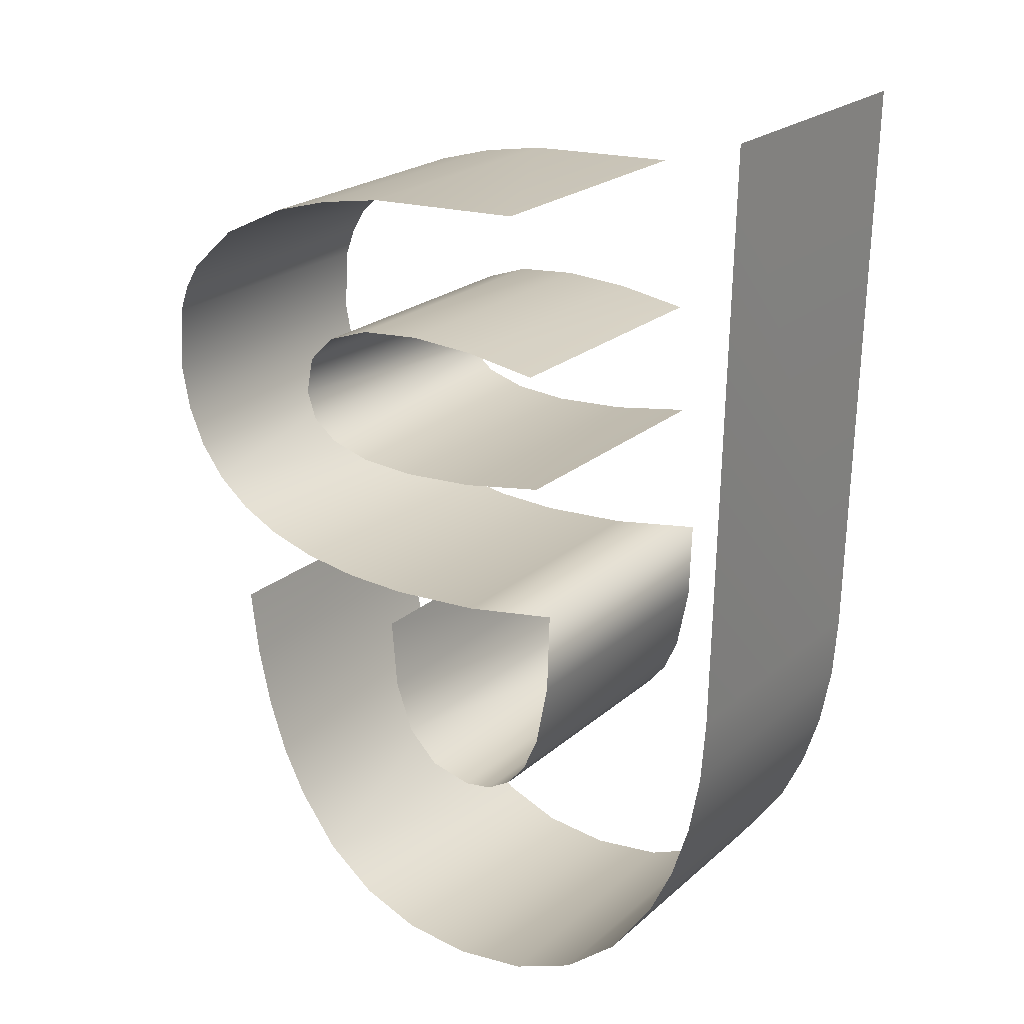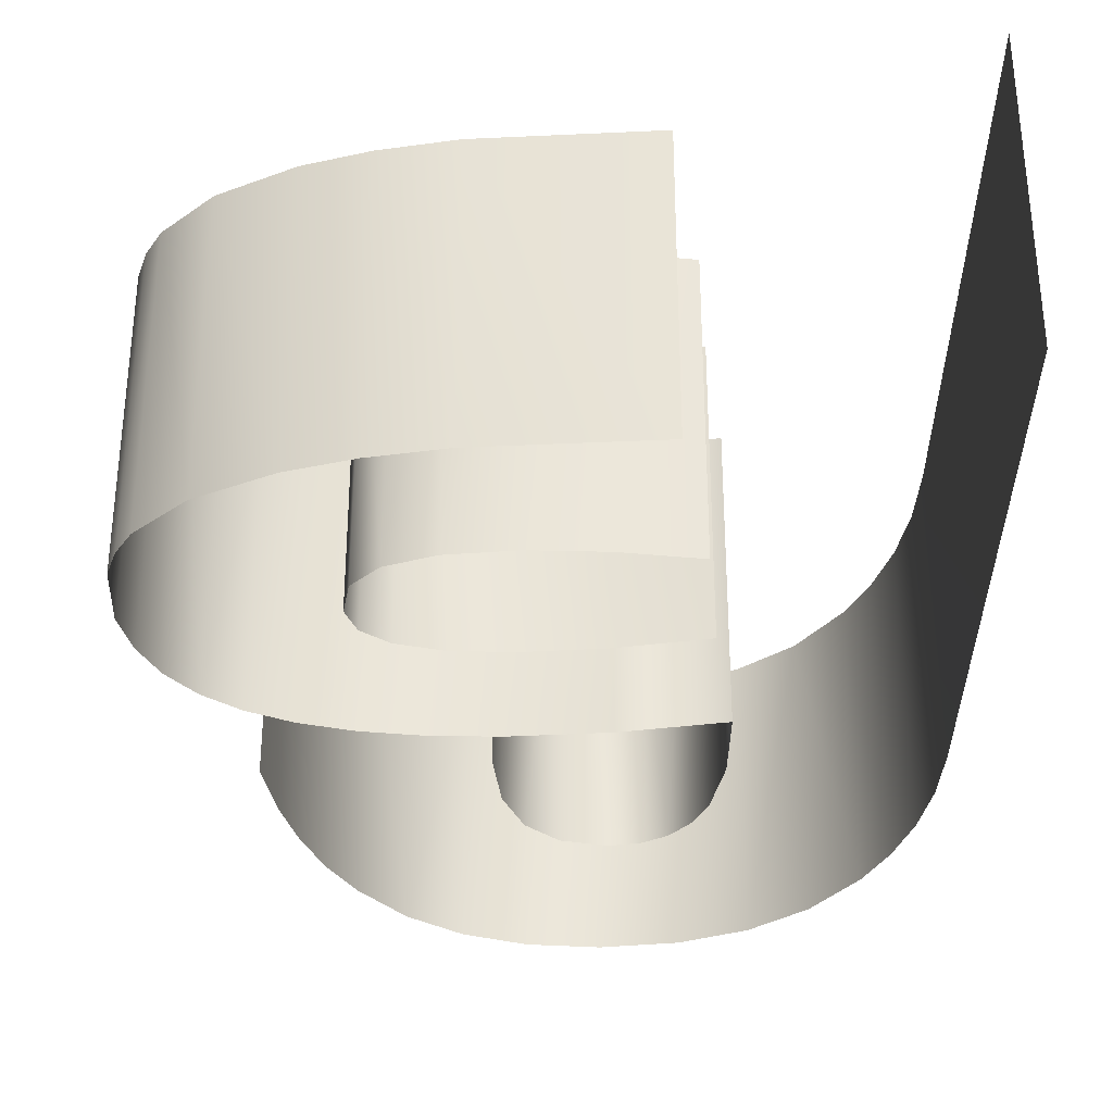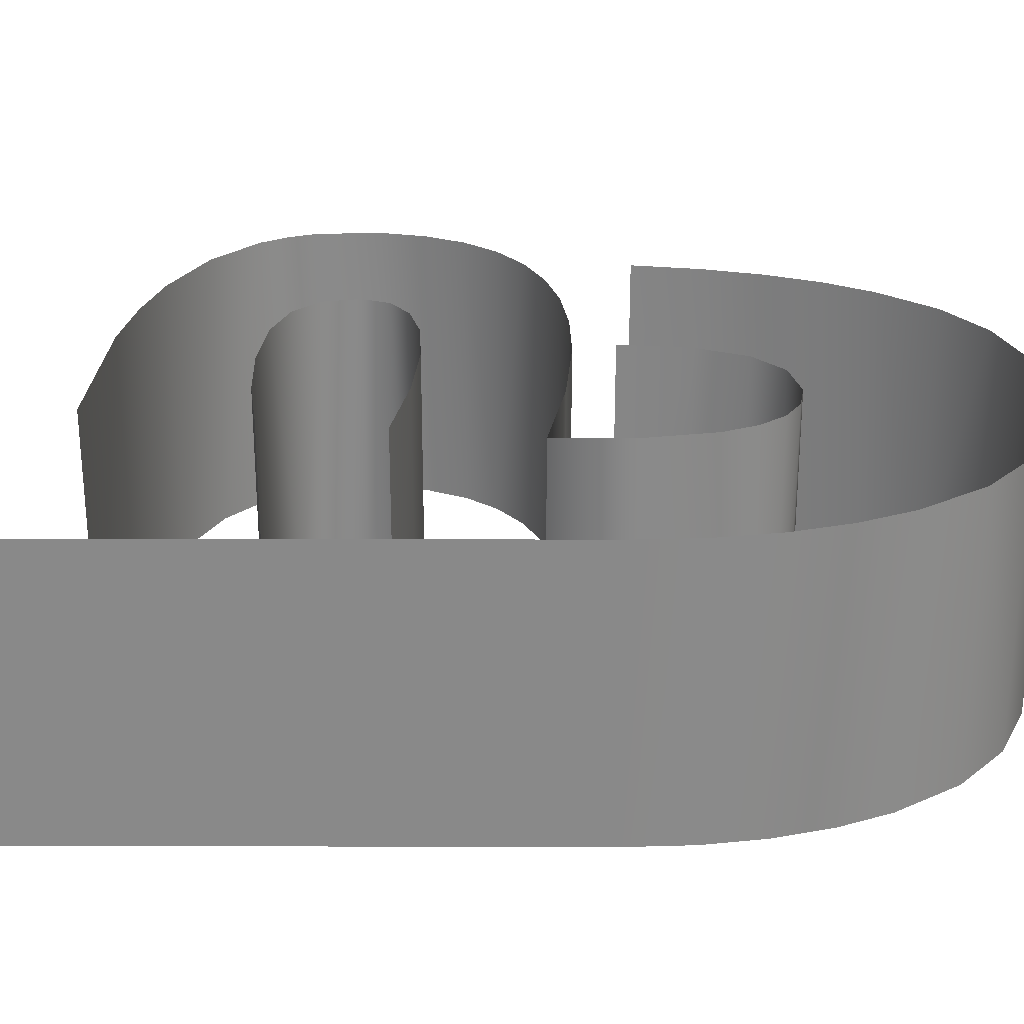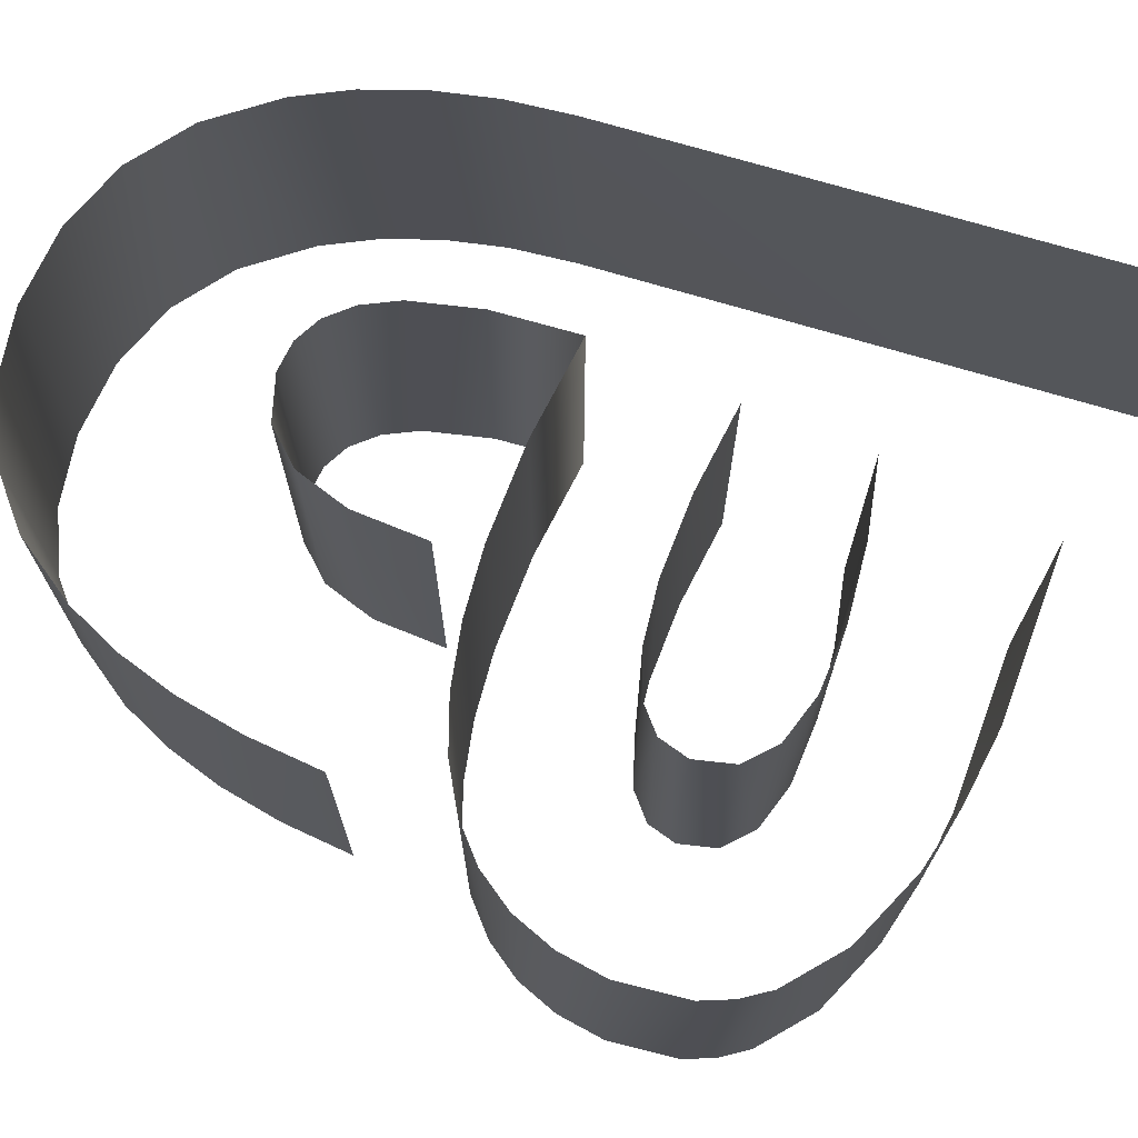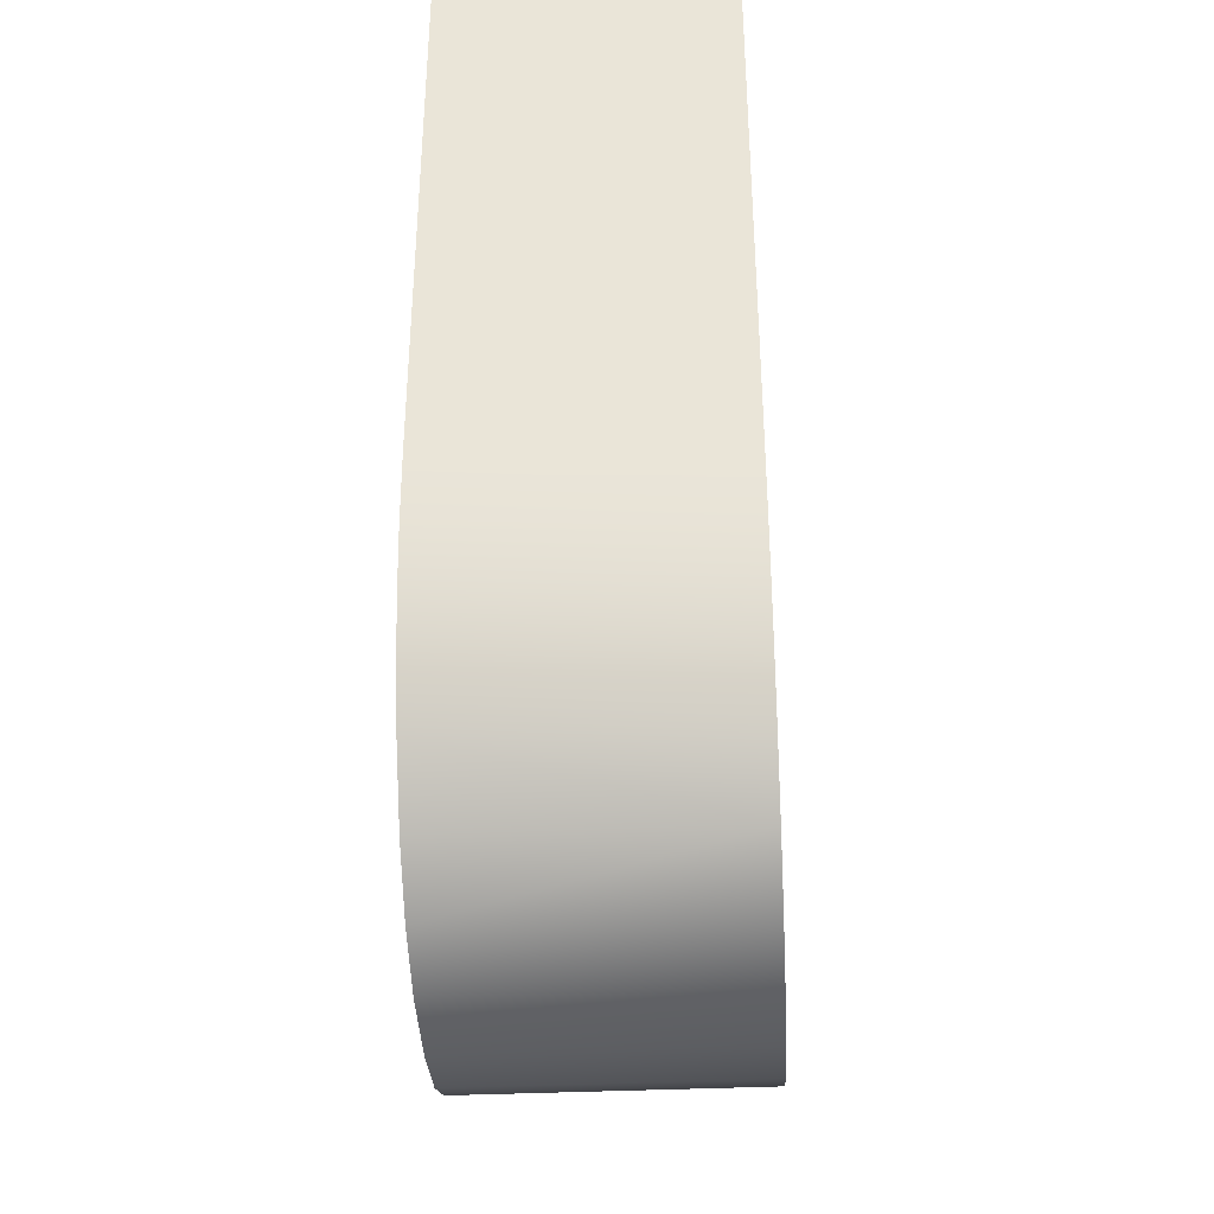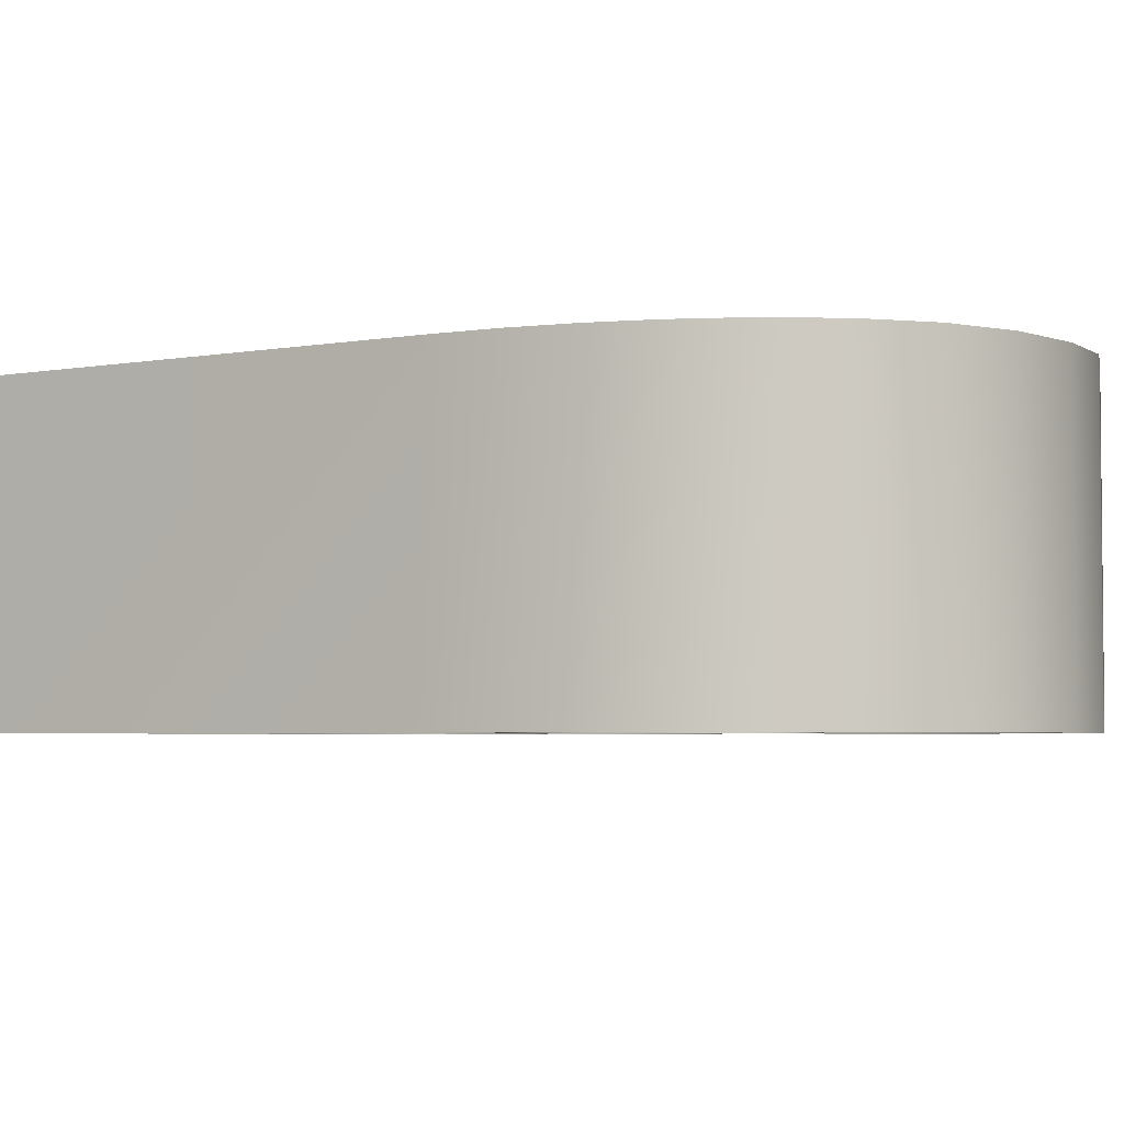
<metadata>
{"format":"obj","ext":"obj","renderer":"f3d","projection":"perspective","resolution":1024,"background":"white","views":[{"elev":22.2,"azim":34.5,"up":"+Z"},{"elev":-32.8,"azim":1.3,"up":"+Y"},{"elev":26.9,"azim":91.4,"up":"+Y"},{"elev":71.6,"azim":-72.1,"up":"+Y"},{"elev":-38.2,"azim":93.3,"up":"+Z"},{"elev":-3.7,"azim":123.6,"up":"+Y"}]}
</metadata>
<code>
v 1.339 0.5 -0.8062
v 1.36 0.5 0.1861
v 1.36 0 0.1861
v 1.339 0 -0.8062
v 1.332 0.5 -0.9192
v 1.332 0 -0.9192
v 1.312 0.5 -1.024
v 1.312 0 -1.024
v 1.282 0.5 -1.122
v 1.282 0 -1.122
v 1.24 0.5 -1.211
v 1.24 0 -1.211
v 1.163 0.5 -1.319
v 1.163 0 -1.319
v 1.067 0 -1.397
v 1.067 0.5 -1.397
v 0.9536 0 -1.443
v 0.9536 0.5 -1.443
v 0.822 0 -1.459
v 0.822 0.5 -1.459
v 0.7008 0 -1.445
v 0.7008 0.5 -1.445
v 0.5959 0 -1.402
v 0.5959 0.5 -1.402
v 0.5073 0 -1.332
v 0.5073 0.5 -1.332
v 0.435 0.5 -1.234
v 0.435 0 -1.234
v 0.3934 0.5 -1.15
v 0.3934 0 -1.15
v 0.3607 0.5 -1.055
v 0.3607 0 -1.055
v 0.3371 0.5 -0.9476
v 0.3371 0 -0.9476
v 0.3225 0.5 -0.8287
v 0.3225 0 -0.8287
v 0.6787 0.5 -0.9218
v 0.669 0.5 -0.7994
v 0.669 0 -0.7994
v 0.6787 0 -0.9218
v 0.71 0.5 -1.01
v 0.71 0 -1.01
v 0.7631 0.5 -1.064
v 0.7631 0 -1.064
v 0.8377 0 -1.083
v 0.8377 0.5 -1.083
v 0.8888 0 -1.075
v 0.8888 0.5 -1.075
v 0.9317 0 -1.051
v 0.9317 0.5 -1.051
v 0.9664 0.5 -1.009
v 0.9664 0 -1.009
v 0.993 0.5 -0.9502
v 0.993 0 -0.9502
v 1.015 0.5 -0.8366
v 1.015 0 -0.8366
v 1.02 0.5 -0.6937
v 1.02 0 -0.6937
v 0.8507 0 -0.7207
v 0.8507 0.5 -0.7207
v 0.6892 0 -0.7297
v 0.6892 0.5 -0.7297
v 0.5759 0 -0.7244
v 0.5759 0.5 -0.7244
v 0.4766 0 -0.7084
v 0.4766 0.5 -0.7084
v 0.3914 0 -0.6819
v 0.3914 0.5 -0.6819
v 0.3202 0 -0.6447
v 0.3202 0.5 -0.6447
v 0.2631 0 -0.597
v 0.2631 0.5 -0.597
v 0.2201 0.5 -0.5386
v 0.2201 0 -0.5386
v 0.1911 0.5 -0.4696
v 0.1911 0 -0.4696
v 0.1762 0.5 -0.3899
v 0.1762 0 -0.3899
v 0.184 0.5 -0.2774
v 0.184 0 -0.2774
v 0.2021 0.5 -0.2279
v 0.2021 0 -0.2279
v 0.2297 0.5 -0.1829
v 0.2297 0 -0.1829
v 0.3133 0 -0.1064
v 0.3133 0.5 -0.1064
v 0.435 0 -0.04793
v 0.435 0.5 -0.04793
v 0.5389 0 -0.01882
v 0.5389 0.5 -0.01882
v 0.6572 0 0.001006
v 0.6572 0.5 0.001006
v 0.9367 0 0.01282
v 0.9367 0.5 0.01282
v 0.9772 0.5 -0.2594
v 0.9772 0 -0.2594
v 0.8512 0 -0.2392
v 0.8512 0.5 -0.2392
v 0.7342 0 -0.2324
v 0.7342 0.5 -0.2324
v 0.6234 0 -0.2416
v 0.6234 0.5 -0.2416
v 0.5452 0 -0.269
v 0.5452 0.5 -0.269
v 0.4997 0.5 -0.3147
v 0.4997 0 -0.3147
v 0.4867 0.5 -0.3787
v 0.4867 0 -0.3787
v 0.5026 0.5 -0.4279
v 0.5026 0 -0.4279
v 0.5458 0 -0.4631
v 0.5458 0.5 -0.4631
v 0.6162 0 -0.4842
v 0.6162 0.5 -0.4842
v 0.714 0 -0.4912
v 0.714 0.5 -0.4912
v 0.845 0 -0.4833
v 0.845 0.5 -0.4833
v 0.9907 0 -0.4597
v 0.9907 0.5 -0.4597
f 1 2 3
f 1 3 4
f 5 1 4
f 5 4 6
f 7 5 6
f 7 6 8
f 9 7 8
f 9 8 10
f 11 9 10
f 11 10 12
f 13 11 12
f 13 12 14
f 13 14 15
f 13 15 16
f 16 15 17
f 16 17 18
f 18 17 19
f 18 19 20
f 20 19 21
f 20 21 22
f 22 21 23
f 22 23 24
f 24 23 25
f 24 25 26
f 27 26 25
f 27 25 28
f 29 27 28
f 29 28 30
f 31 29 30
f 31 30 32
f 33 31 32
f 33 32 34
f 35 33 34
f 35 34 36
f 37 38 39
f 37 39 40
f 41 37 40
f 41 40 42
f 43 41 42
f 43 42 44
f 45 46 43
f 45 43 44
f 47 48 46
f 47 46 45
f 49 50 48
f 49 48 47
f 51 50 49
f 51 49 52
f 53 51 52
f 53 52 54
f 55 53 54
f 55 54 56
f 57 55 56
f 57 56 58
f 57 58 59
f 57 59 60
f 60 59 61
f 60 61 62
f 62 61 63
f 62 63 64
f 64 63 65
f 64 65 66
f 66 65 67
f 66 67 68
f 68 67 69
f 68 69 70
f 70 69 71
f 70 71 72
f 73 72 71
f 73 71 74
f 75 73 74
f 75 74 76
f 77 75 76
f 77 76 78
f 79 77 78
f 79 78 80
f 81 79 80
f 81 80 82
f 83 81 82
f 83 82 84
f 85 86 83
f 85 83 84
f 87 88 86
f 87 86 85
f 89 90 88
f 89 88 87
f 91 92 90
f 91 90 89
f 93 94 92
f 93 92 91
f 95 96 97
f 95 97 98
f 98 97 99
f 98 99 100
f 100 99 101
f 100 101 102
f 102 101 103
f 102 103 104
f 105 104 103
f 105 103 106
f 107 105 106
f 107 106 108
f 109 107 108
f 109 108 110
f 111 112 109
f 111 109 110
f 113 114 112
f 113 112 111
f 115 116 114
f 115 114 113
f 117 118 116
f 117 116 115
f 119 120 118
f 119 118 117

</code>
